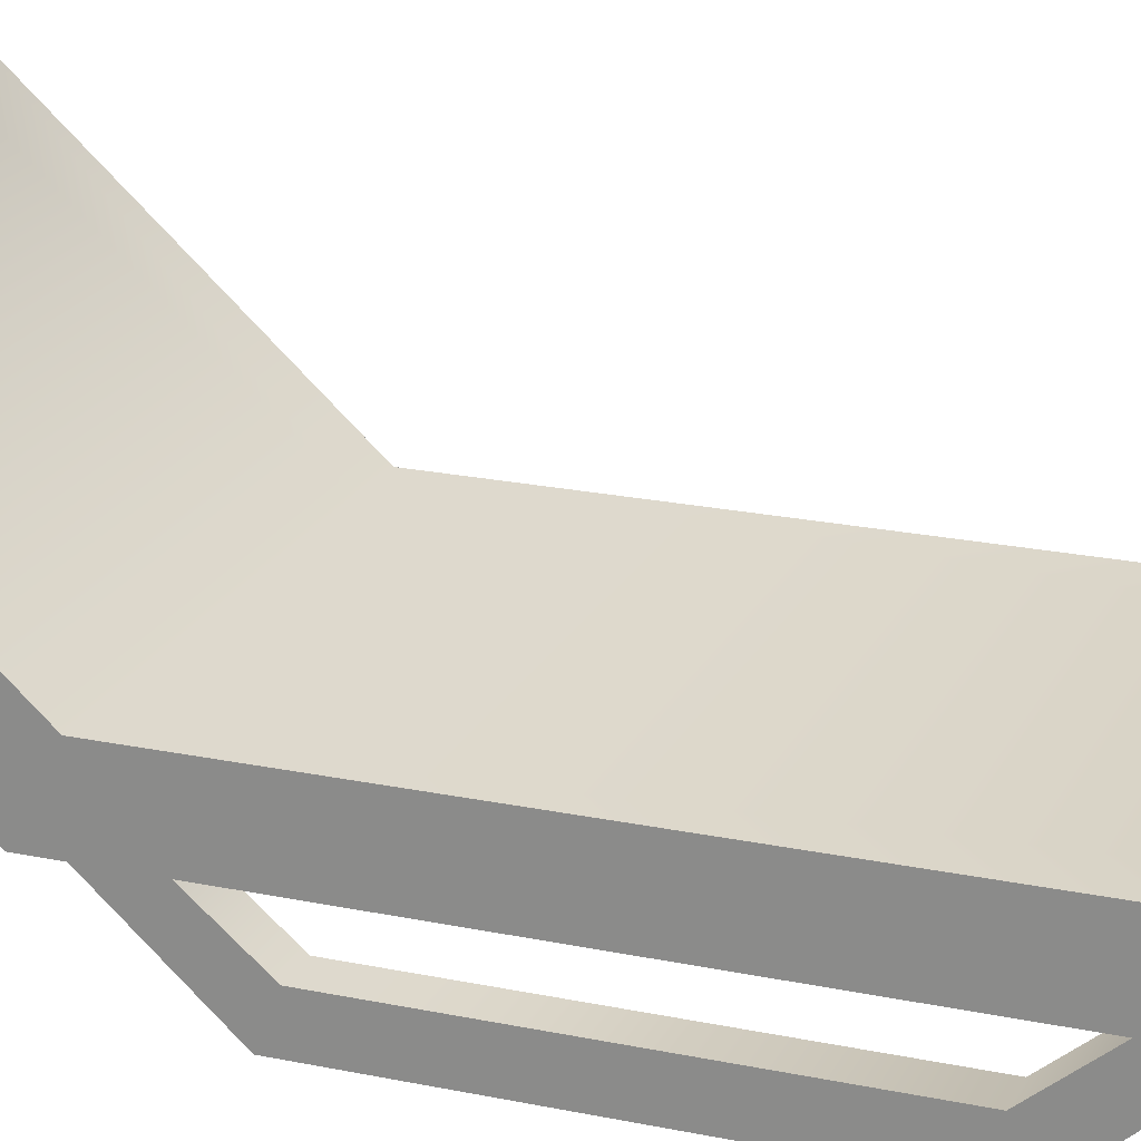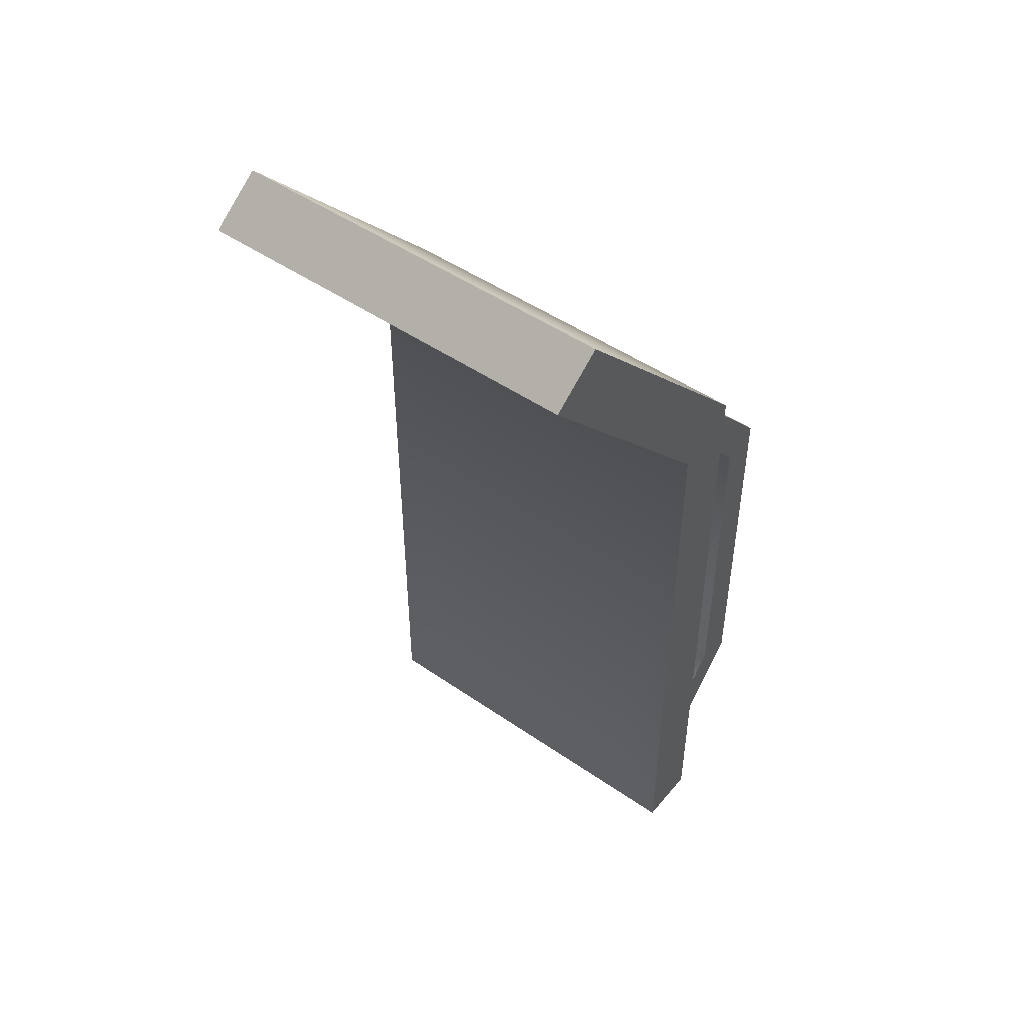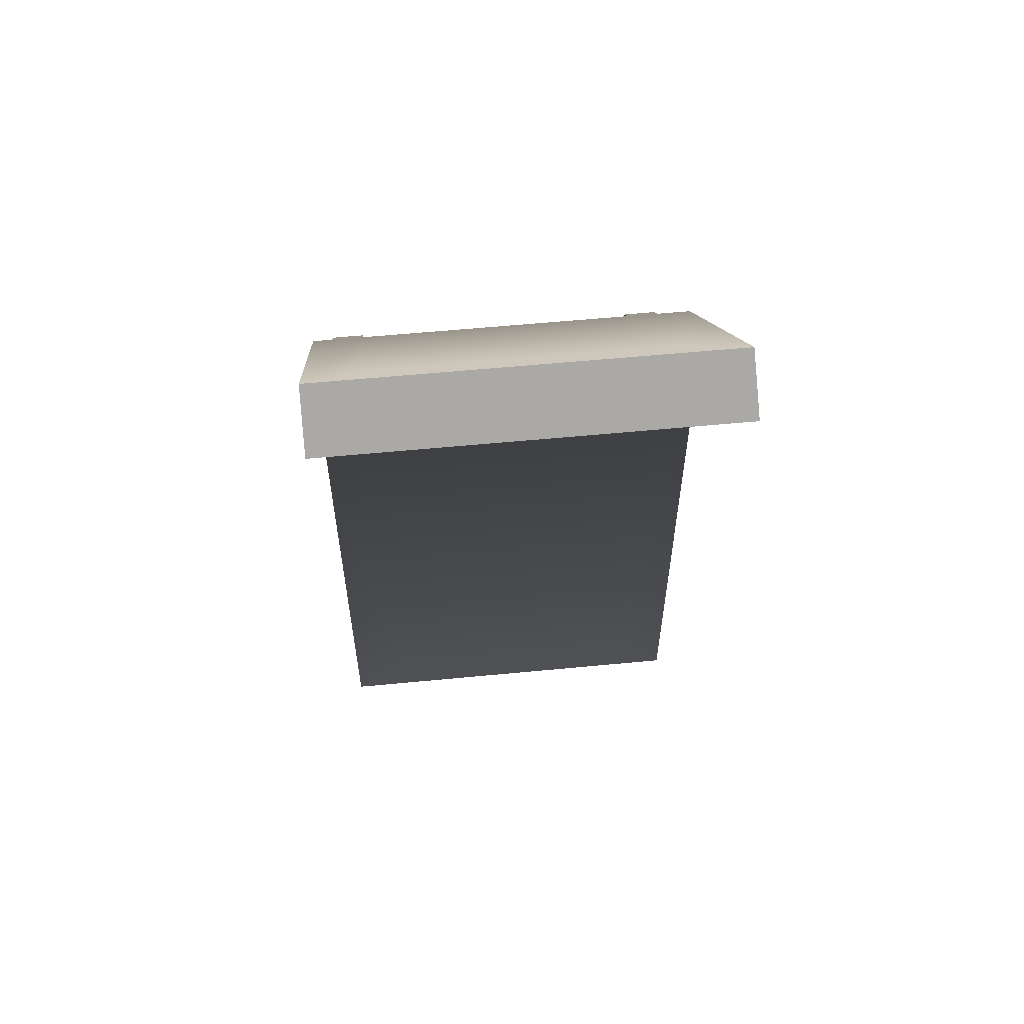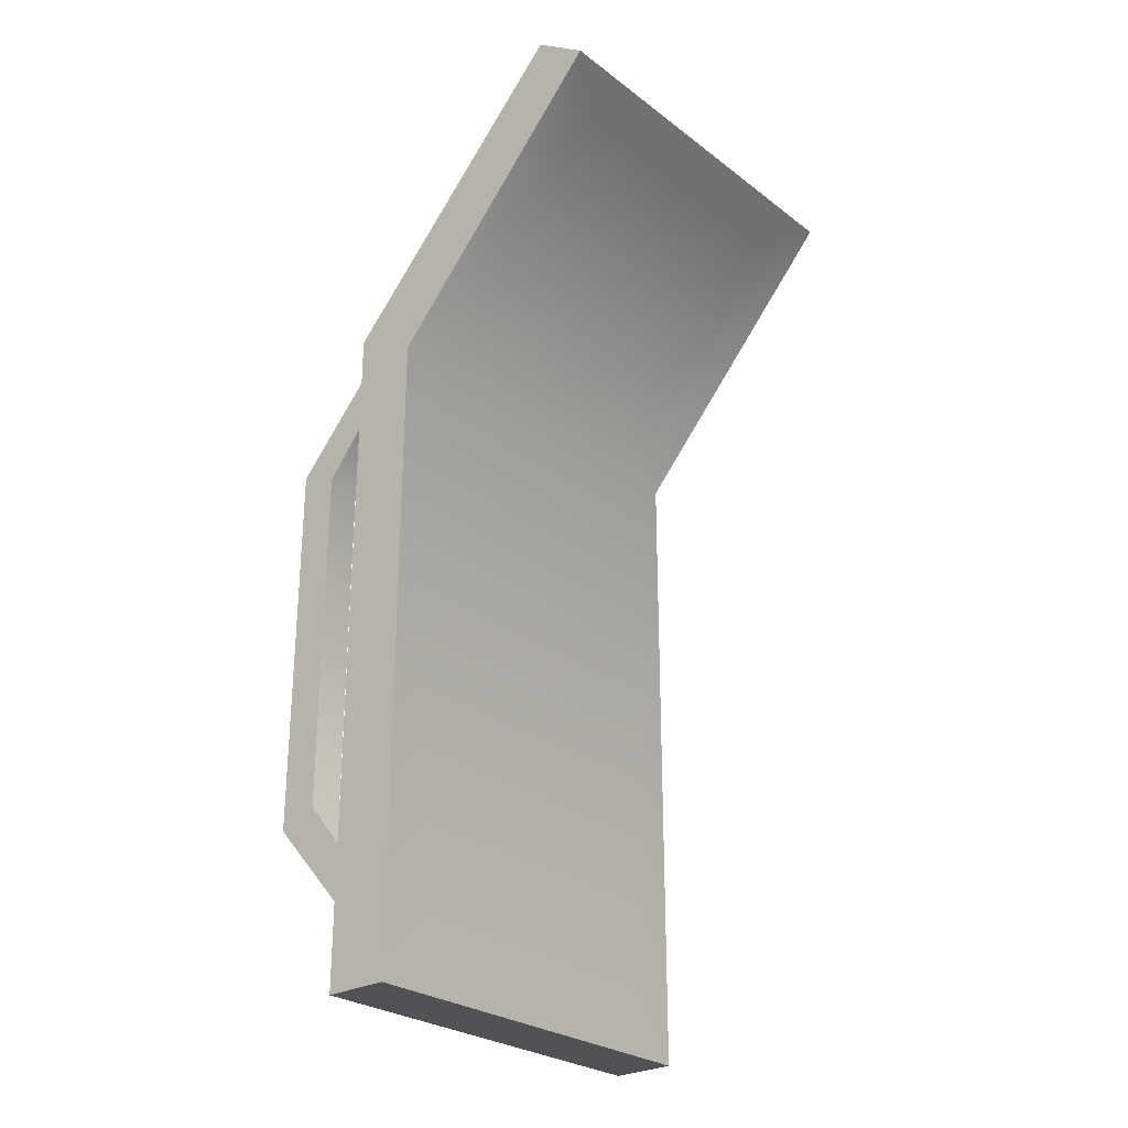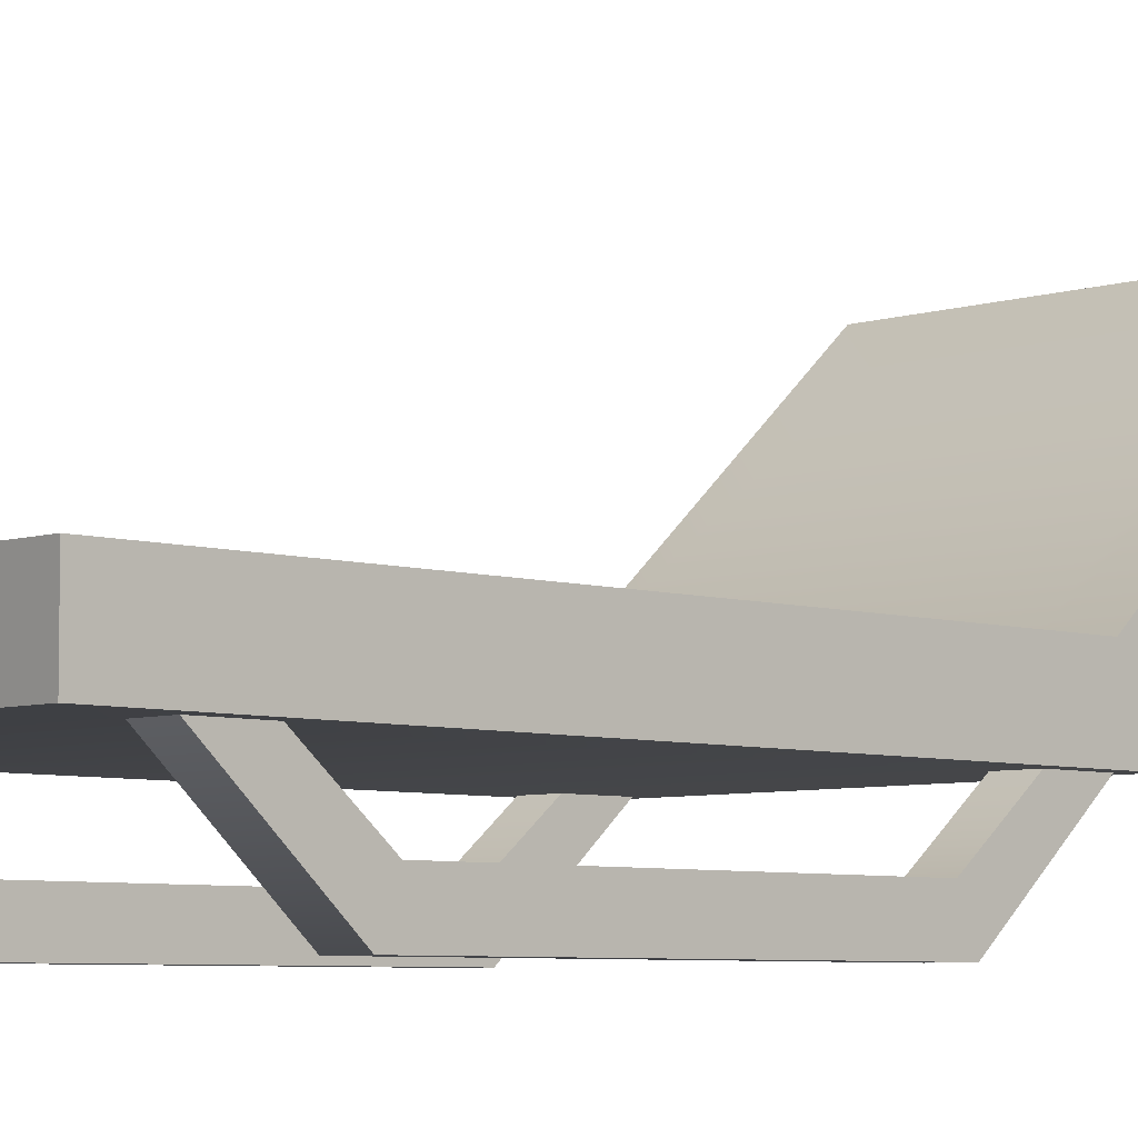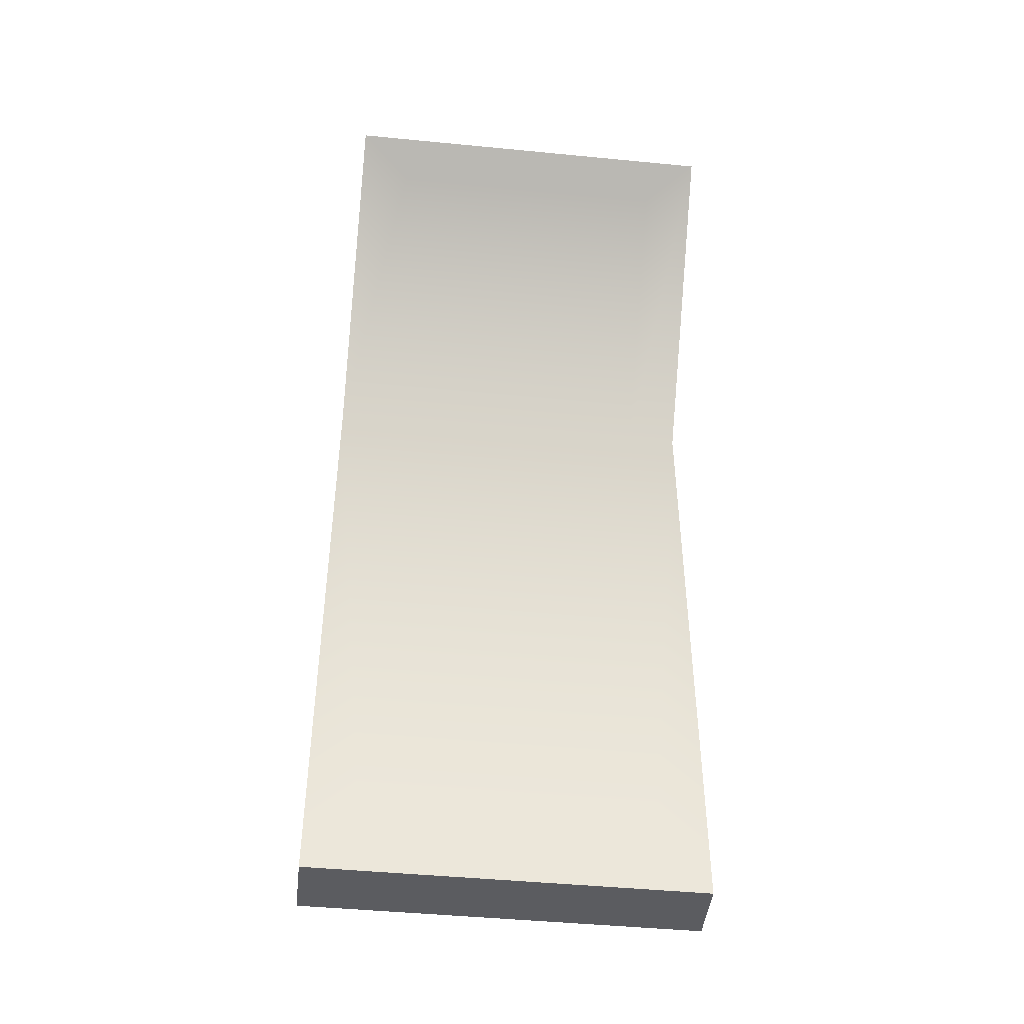
<metadata>
{"format":"obj","ext":"obj","renderer":"f3d","projection":"perspective","resolution":1024,"background":"white","views":[{"elev":21.0,"azim":110.6,"up":"+Y"},{"elev":48.2,"azim":-142.2,"up":"+Z"},{"elev":58.3,"azim":174.3,"up":"+Z"},{"elev":-27.1,"azim":130.8,"up":"+Z"},{"elev":-5.9,"azim":-134.6,"up":"+Y"},{"elev":-45.8,"azim":173.6,"up":"+Z"}]}
</metadata>
<code>
v -0.8803 -1.238e-06 -1.41
v -0.8803 0.1901 -1.336
v -0.8803 0.1901 0.3723
v -0.8803 -6.702e-07 0.4462
v -0.8803 -1.238e-06 -1.41
v -0.8803 -6.702e-07 0.4462
v -0.7158 -6.702e-07 0.4462
v -0.7158 -1.238e-06 -1.41
v -0.8803 0.4526 -1.913
v -0.7158 0.4526 -1.913
v -0.7158 0.4526 0.9492
v -0.8803 0.4526 0.9492
v -0.7158 0.1901 0.3723
v -0.7158 0.1901 -1.336
v -0.7158 -1.238e-06 -1.41
v -0.7158 -6.702e-07 0.4462
v -0.8803 0.1901 0.3723
v -0.8803 0.1901 -1.336
v -0.7158 0.1901 -1.336
v -0.7158 0.1901 0.3723
v -0.7158 0.4526 -1.65
v -0.8803 0.4526 -1.65
v -0.8803 0.4526 0.6866
v -0.7158 0.4526 0.6866
v -0.7158 0.1901 -1.336
v -0.7158 0.4526 -1.65
v -0.7158 0.4526 -1.913
v -0.7158 -1.238e-06 -1.41
v -0.8803 -1.238e-06 -1.41
v -0.8803 0.4526 -1.913
v -0.8803 0.4526 -1.65
v -0.8803 0.1901 -1.336
v -0.8803 0.1901 0.3723
v -0.8803 0.4526 0.6866
v -0.8803 0.4526 0.9492
v -0.8803 -6.702e-07 0.4462
v -0.7158 -6.702e-07 0.4462
v -0.7158 0.4526 0.9492
v -0.7158 0.4526 0.6866
v -0.7158 0.1901 0.3723
v -0.9642 0.4526 -2.269
v -0.9642 0.767 -2.269
v -0.9642 0.767 0.8638
v -0.9642 0.4526 1.025
v -0.9642 1.872 2.087
v -0.9642 1.616 2.269
v -0.9642 0.4526 -2.269
v -0.9642 0.4526 1.025
v -0.7072 0.4526 1.025
v -0.7072 0.4526 -2.01
v 0.7072 0.4526 -2.01
v 0.7072 0.4526 1.025
v 0.9642 0.4526 -2.269
v 0.9642 0.4526 1.025
v 0.9642 0.767 0.8638
v 0.9642 0.767 -2.269
v 0.9642 0.4526 -2.269
v 0.9642 0.4526 1.025
v 0.9642 1.872 2.087
v 0.9642 1.616 2.269
v -0.9642 0.767 0.8638
v -0.9642 0.767 -2.269
v -0.7072 0.767 -2.022
v -0.7072 0.767 0.8638
v 0.7072 0.767 -2.022
v 0.9642 0.767 -2.269
v 0.9642 0.767 0.8638
v 0.7072 0.767 0.8638
v 0.724 -1.238e-06 -1.41
v 0.724 0.1901 -1.336
v 0.724 0.1901 0.3723
v 0.724 -6.702e-07 0.4462
v 0.724 0.4526 -1.65
v 0.724 0.4526 -1.913
v 0.724 0.4526 0.9492
v 0.724 0.4526 0.6866
v 0.724 -1.238e-06 -1.41
v 0.724 -6.702e-07 0.4462
v 0.8886 -6.702e-07 0.4462
v 0.8886 -1.238e-06 -1.41
v 0.724 0.4526 -1.913
v 0.8886 0.4526 -1.913
v 0.8886 0.4526 0.9492
v 0.724 0.4526 0.9492
v 0.8886 0.1901 0.3723
v 0.8886 0.1901 -1.336
v 0.8886 -1.238e-06 -1.41
v 0.8886 -6.702e-07 0.4462
v 0.8886 0.4526 -1.913
v 0.8886 0.4526 -1.65
v 0.8886 0.4526 0.6866
v 0.8886 0.4526 0.9492
v 0.724 0.1901 0.3723
v 0.724 0.1901 -1.336
v 0.8886 0.1901 -1.336
v 0.8886 0.1901 0.3723
v 0.8886 0.4526 -1.65
v 0.724 0.4526 -1.65
v 0.724 0.4526 0.6866
v 0.8886 0.4526 0.6866
v -0.9642 1.872 2.087
v -0.7072 1.714 1.913
v 0.7072 1.714 1.913
v 0.9642 1.872 2.087
v 0.9642 0.767 0.8638
v 0.7072 0.767 0.8638
v -0.7072 0.767 0.8638
v -0.9642 0.767 0.8638
v 0.7072 0.767 -2.022
v 0.7072 0.767 0.8638
v -0.7072 0.767 0.8638
v -0.7072 0.767 -2.022
v -0.9642 0.4526 -2.269
v 0.9642 0.4526 -2.269
v 0.9642 0.767 -2.269
v -0.9642 0.767 -2.269
v -0.9642 1.616 2.269
v 0.9642 1.616 2.269
v 0.7072 1.45 2.092
v -0.7072 1.45 2.092
v -0.9642 0.4526 1.025
v -0.7072 0.4526 1.025
v 0.7072 0.4526 1.025
v 0.9642 0.4526 1.025
v -0.9642 1.872 2.087
v 0.9642 1.872 2.087
v 0.9642 1.616 2.269
v -0.9642 1.616 2.269
v -0.7072 1.714 1.913
v -0.7072 0.767 0.8638
v 0.7072 0.767 0.8638
v 0.7072 1.714 1.913
g Prop_Beachseat_03_3708_188
f 1 3 2
f 1 4 3
f 5 7 6
f 5 8 7
f 8 5 9
f 8 9 10
f 6 7 11
f 6 11 12
f 13 15 14
f 13 16 15
f 17 19 18
f 17 20 19
f 18 19 21
f 18 21 22
f 20 17 23
f 20 23 24
f 25 27 26
f 25 28 27
f 29 31 30
f 29 32 31
f 33 35 34
f 33 36 35
f 37 39 38
f 37 40 39
f 41 43 42
f 41 44 43
f 44 45 43
f 44 46 45
f 47 49 48
f 47 50 49
f 49 50 51
f 51 50 47
f 49 51 52
f 52 51 53
f 51 47 53
f 52 53 54
f 55 57 56
f 55 58 57
f 59 58 55
f 59 60 58
f 61 63 62
f 61 64 63
f 62 63 65
f 62 65 66
f 65 67 66
f 65 68 67
f 69 71 70
f 69 72 71
f 69 70 73
f 69 73 74
f 71 72 75
f 71 75 76
f 77 79 78
f 77 80 79
f 80 77 81
f 80 81 82
f 78 79 83
f 78 83 84
f 85 87 86
f 85 88 87
f 86 87 89
f 86 89 90
f 88 85 91
f 88 91 92
f 93 95 94
f 93 96 95
f 94 95 97
f 94 97 98
f 96 93 99
f 96 99 100
f 101 103 102
f 101 104 103
f 103 104 105
f 103 105 106
f 101 102 107
f 101 107 108
f 109 111 110
f 109 112 111
f 113 115 114
f 113 116 115
f 117 119 118
f 117 120 119
f 121 120 117
f 121 122 120
f 119 120 122
f 119 122 123
f 118 119 123
f 118 123 124
f 125 127 126
f 125 128 127
f 129 131 130
f 129 132 131

</code>
